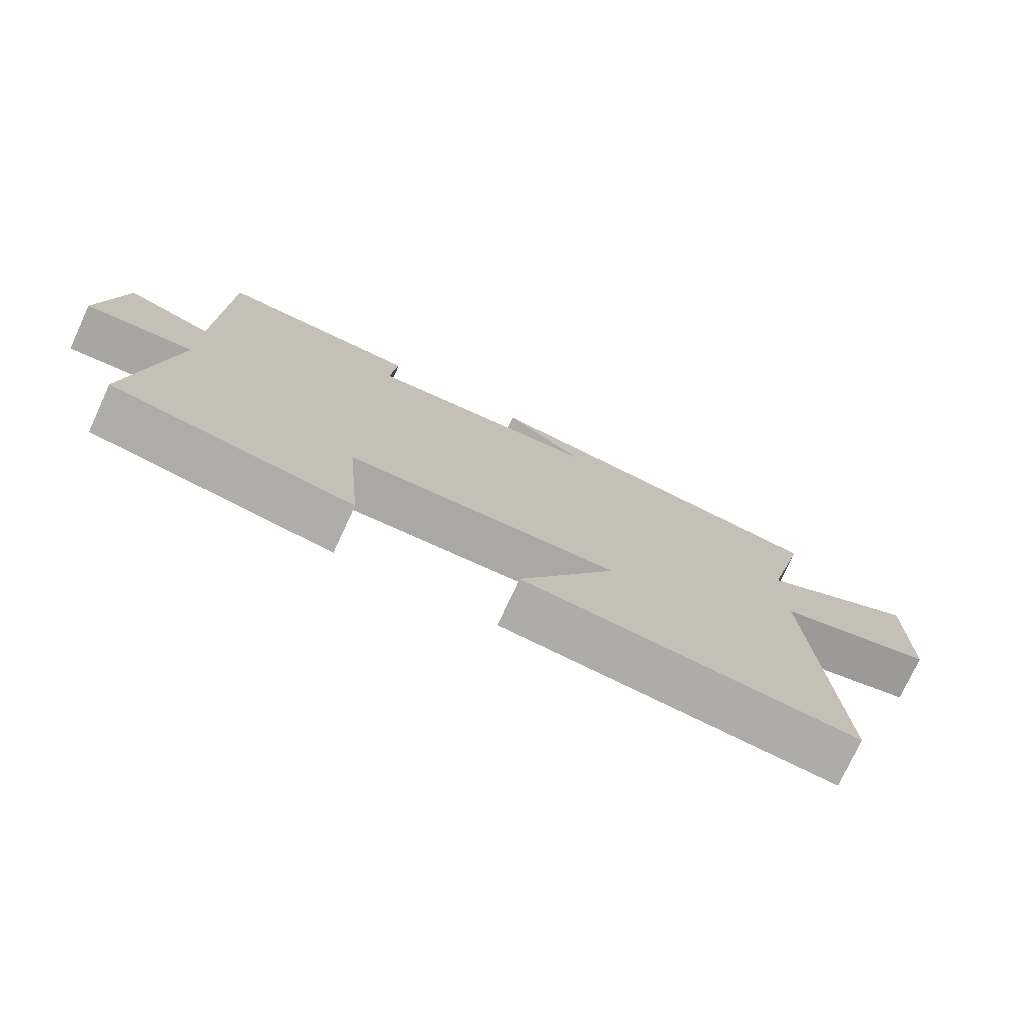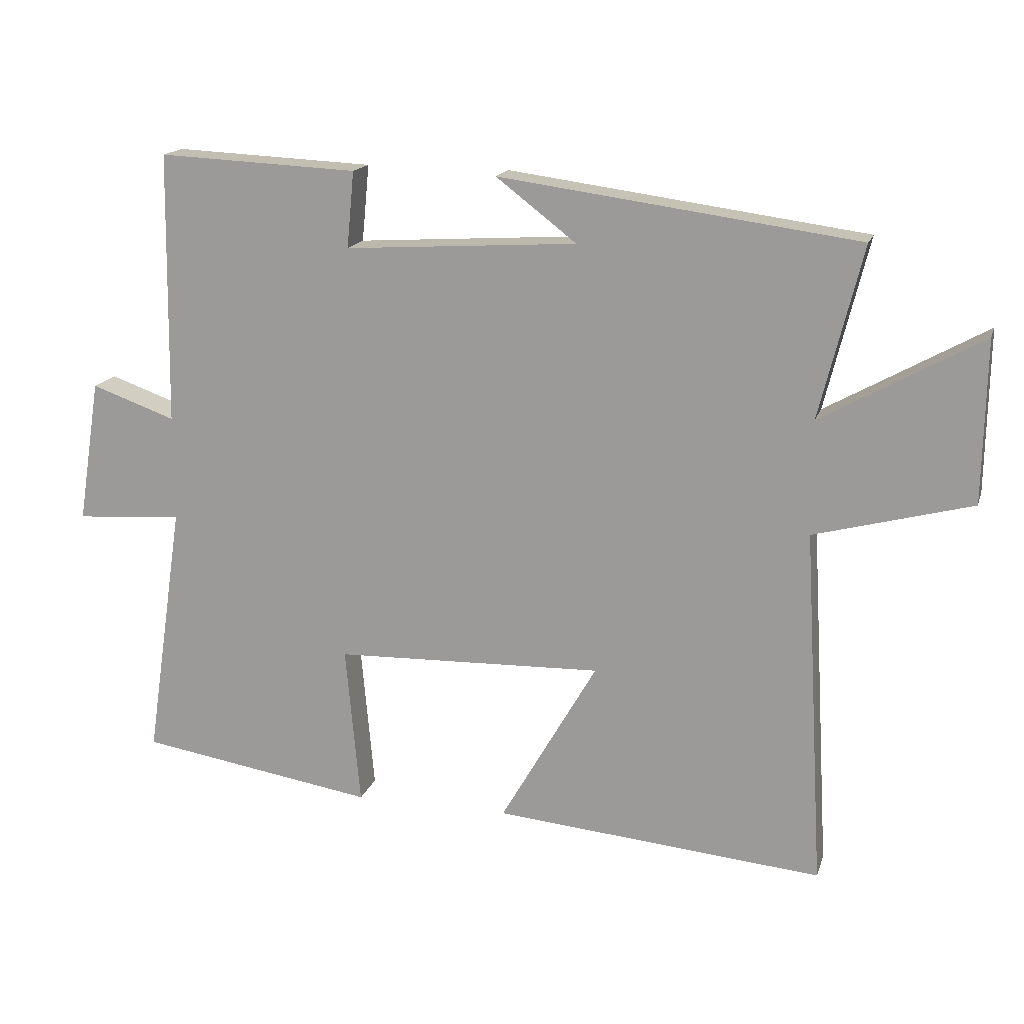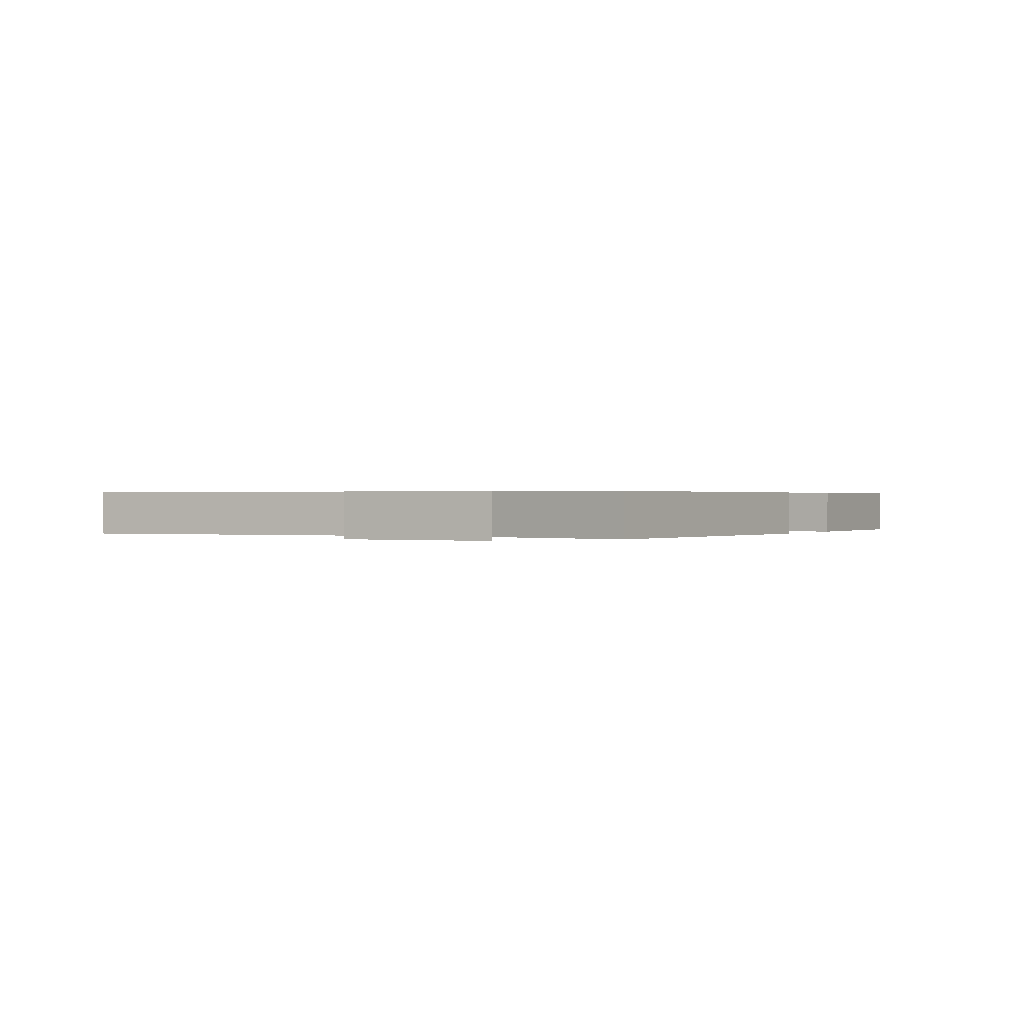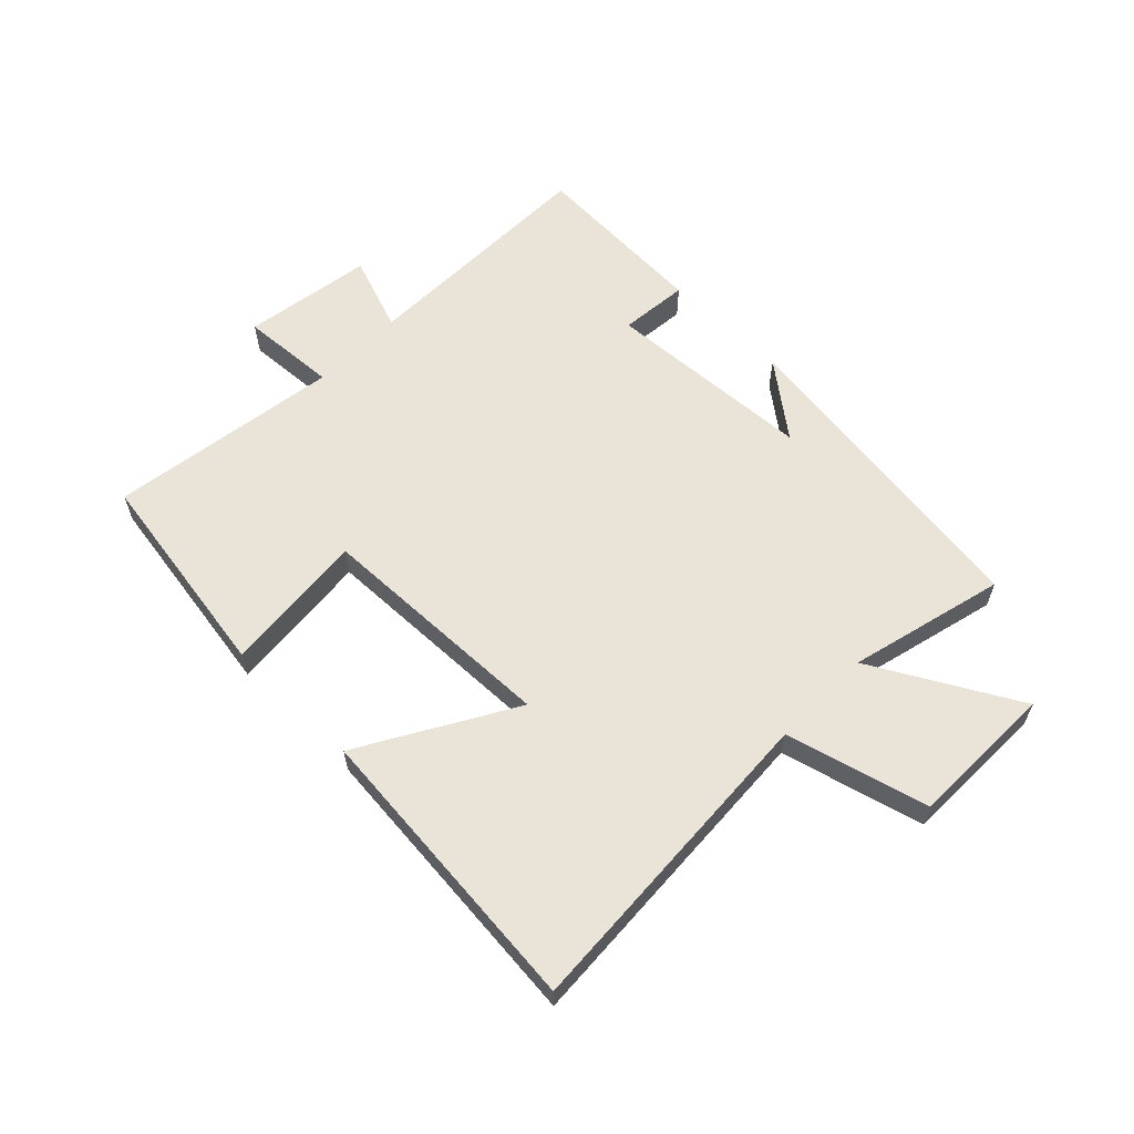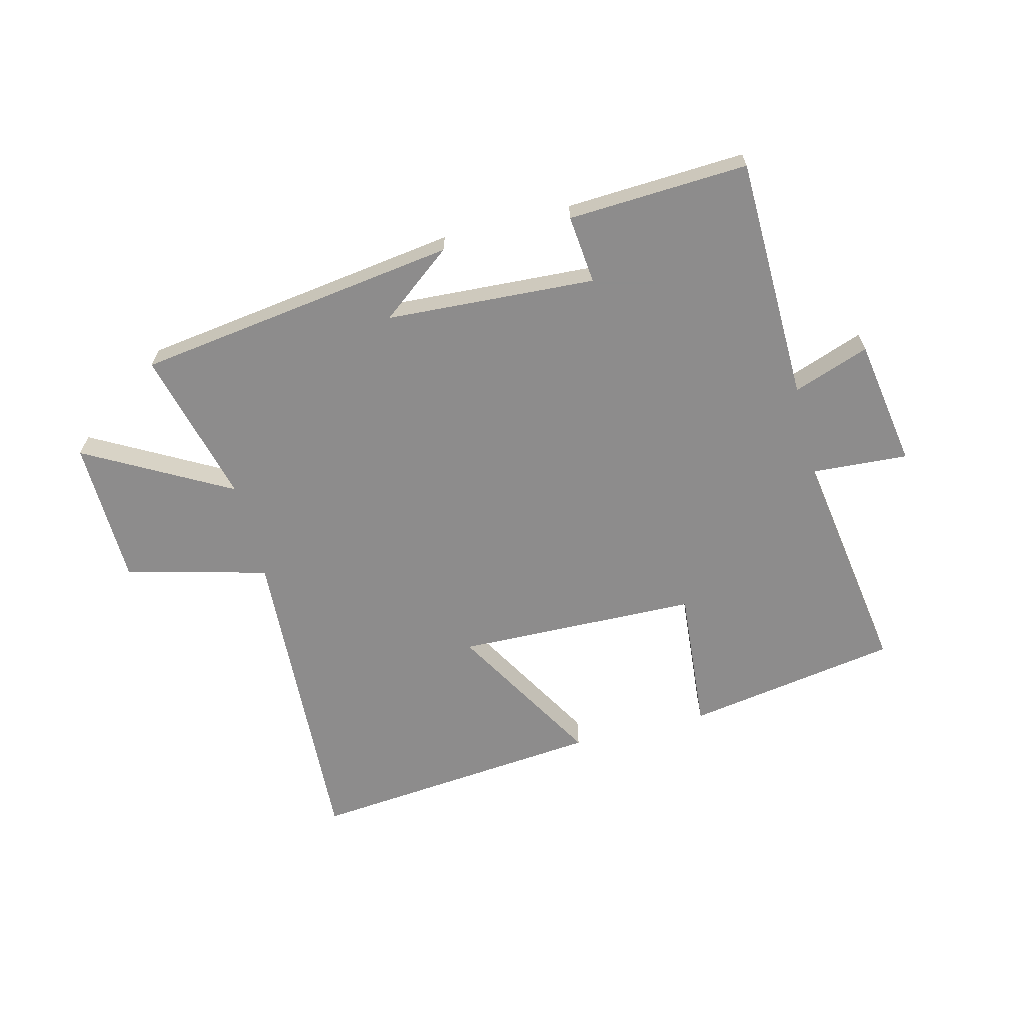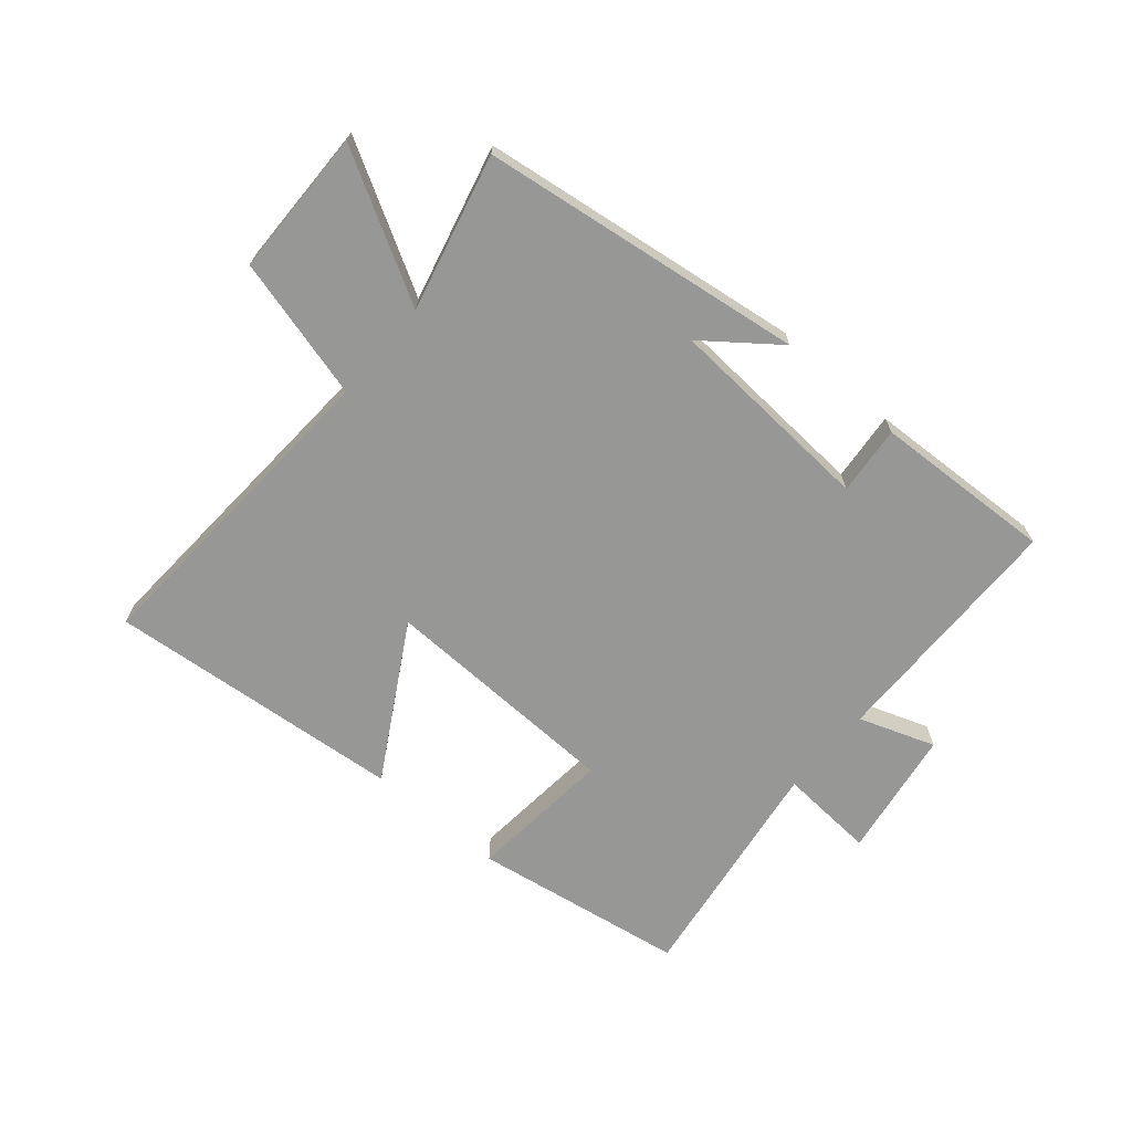
<metadata>
{"format":"obj","ext":"obj","renderer":"f3d","projection":"perspective","resolution":1024,"background":"white","views":[{"elev":-75.6,"azim":155.2,"up":"+Z"},{"elev":16.4,"azim":-164.8,"up":"+Z"},{"elev":0.4,"azim":-63.6,"up":"+Y"},{"elev":60.8,"azim":-135.6,"up":"+Y"},{"elev":-64.3,"azim":14.5,"up":"+Y"},{"elev":-68.1,"azim":-40.5,"up":"+Y"}]}
</metadata>
<code>
v 0.494 0.07 0.514
v 0.5 0.07 0.104
v 0.627 0.07 0.149
v 0.661 0.07 -0.067
v 0.5 0.07 -0.056
v 0.557 0.07 -0.443
v 0.201 0.07 -0.5
v 0.223 0.07 -0.259
v -0.181 0.07 -0.247
v -0.035 0.07 -0.5
v -0.531 0.07 -0.545
v -0.5 0.07 -0.005
v -0.737 0.07 0.058
v -0.741 0.07 0.302
v -0.5 0.07 0.167
v -0.565 0.07 0.427
v -0.025 0.07 0.5
v -0.146 0.07 0.407
v 0.204 0.07 0.385
v 0.193 0.07 0.5
v 0.494 0 0.514
v 0.5 0 0.104
v 0.627 0 0.149
v 0.661 0 -0.067
v 0.5 0 -0.056
v 0.557 0 -0.443
v 0.201 0 -0.5
v 0.223 0 -0.259
v -0.181 0 -0.247
v -0.035 0 -0.5
v -0.531 0 -0.545
v -0.5 0 -0.005
v -0.737 0 0.058
v -0.741 0 0.302
v -0.5 0 0.167
v -0.565 0 0.427
v -0.025 0 0.5
v -0.146 0 0.407
v 0.204 0 0.385
v 0.193 0 0.5
f 19 20 1 2
f 18 19 2
f 15 16 17 18
f 15 18 2
f 12 13 14 15
f 12 15 2
f 9 10 11 12
f 8 9 12 2
f 5 6 7 8
f 5 8 2 3
f 3 4 5
f 22 21 40 39
f 22 39 38
f 38 37 36 35
f 22 38 35
f 35 34 33 32
f 22 35 32
f 32 31 30 29
f 22 32 29 28
f 28 27 26 25
f 23 22 28 25
f 25 24 23
f 1 21 22 2
f 2 22 23 3
f 3 23 24 4
f 4 24 25 5
f 5 25 26 6
f 6 26 27 7
f 7 27 28 8
f 8 28 29 9
f 9 29 30 10
f 10 30 31 11
f 11 31 32 12
f 12 32 33 13
f 13 33 34 14
f 14 34 35 15
f 15 35 36 16
f 16 36 37 17
f 17 37 38 18
f 18 38 39 19
f 19 39 40 20
f 20 40 21 1

</code>
